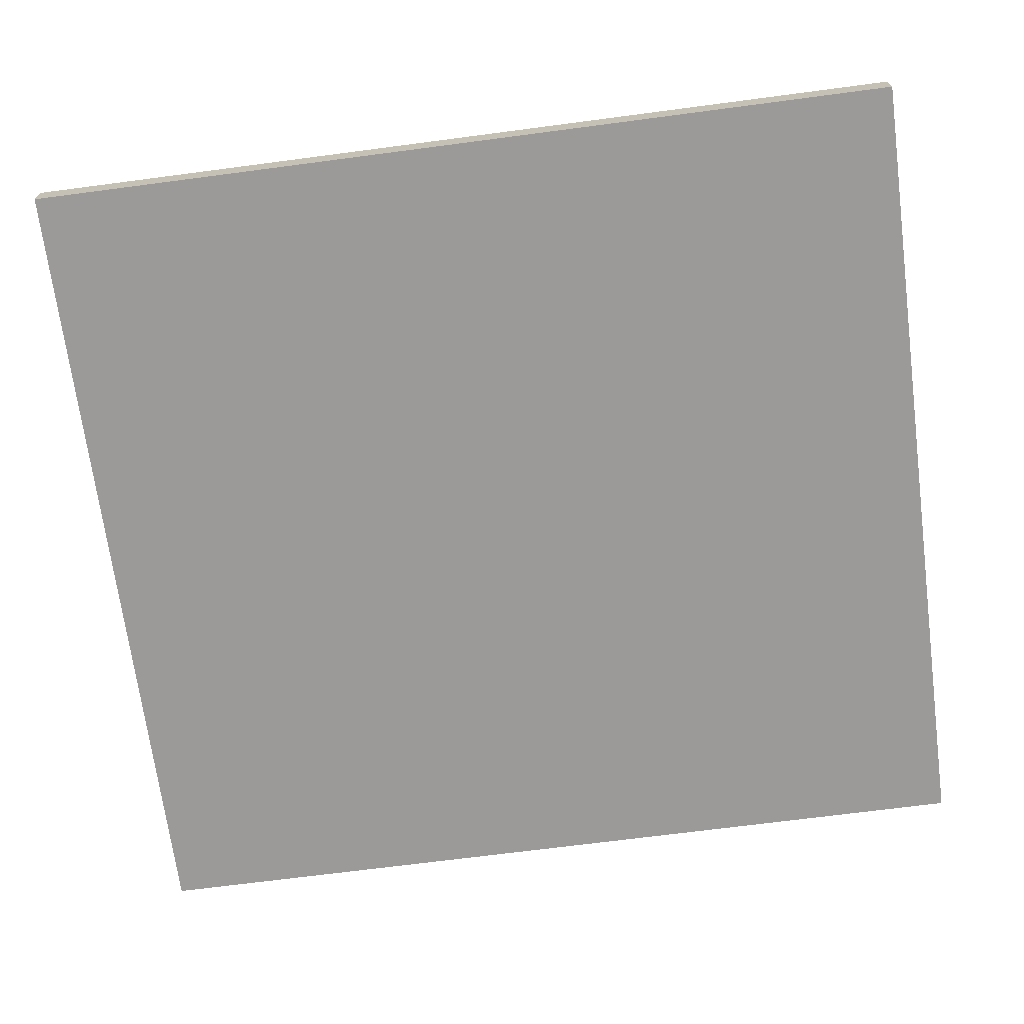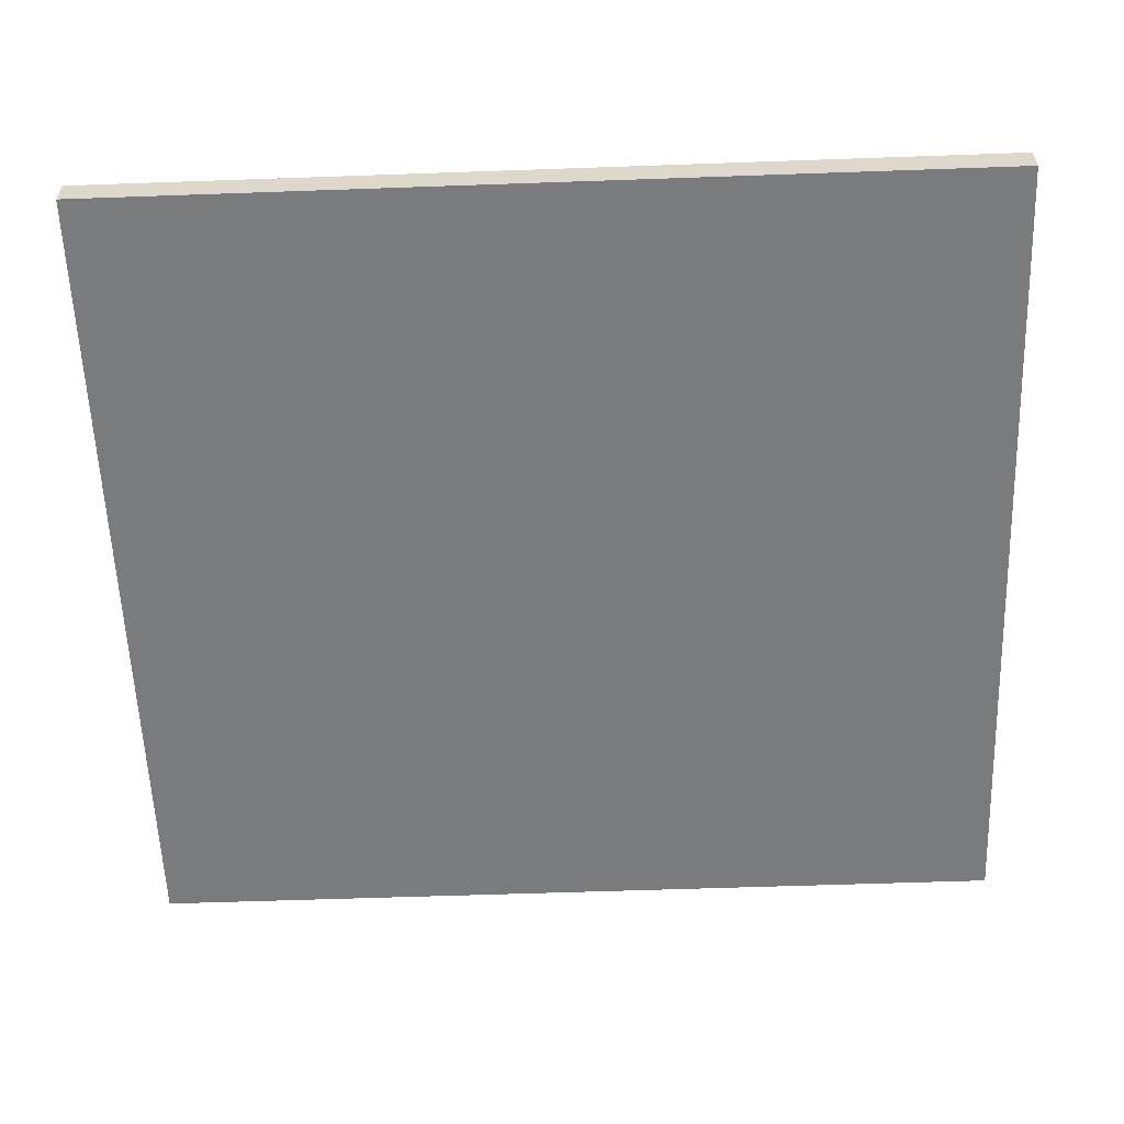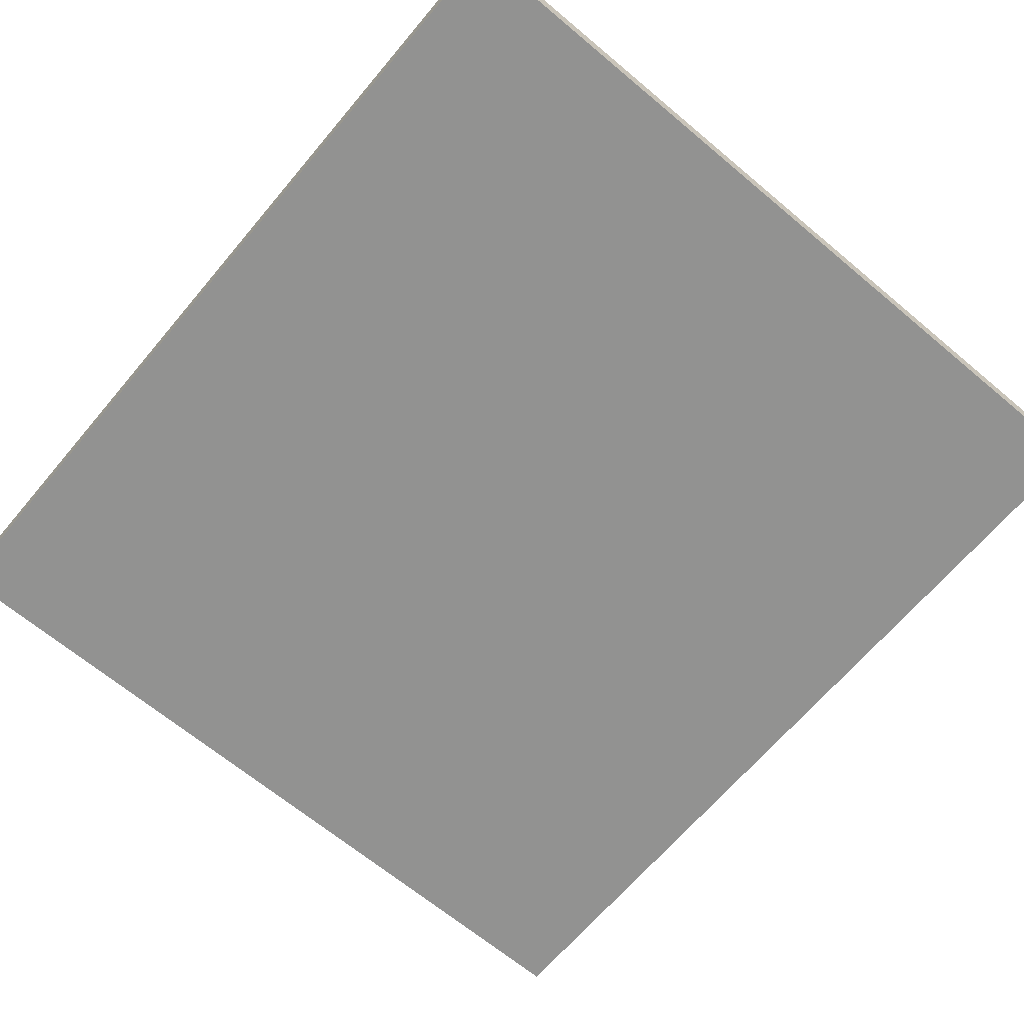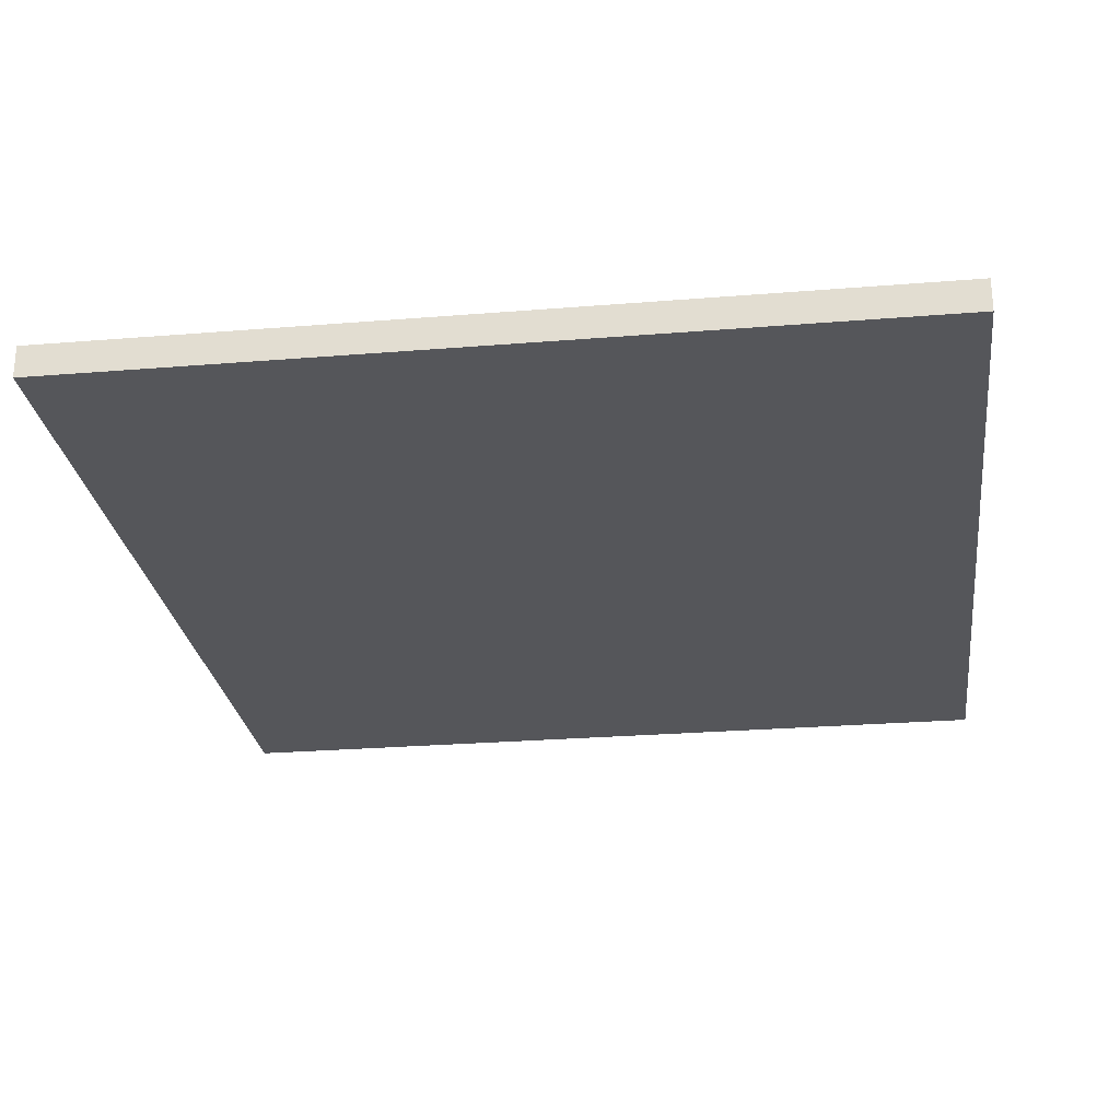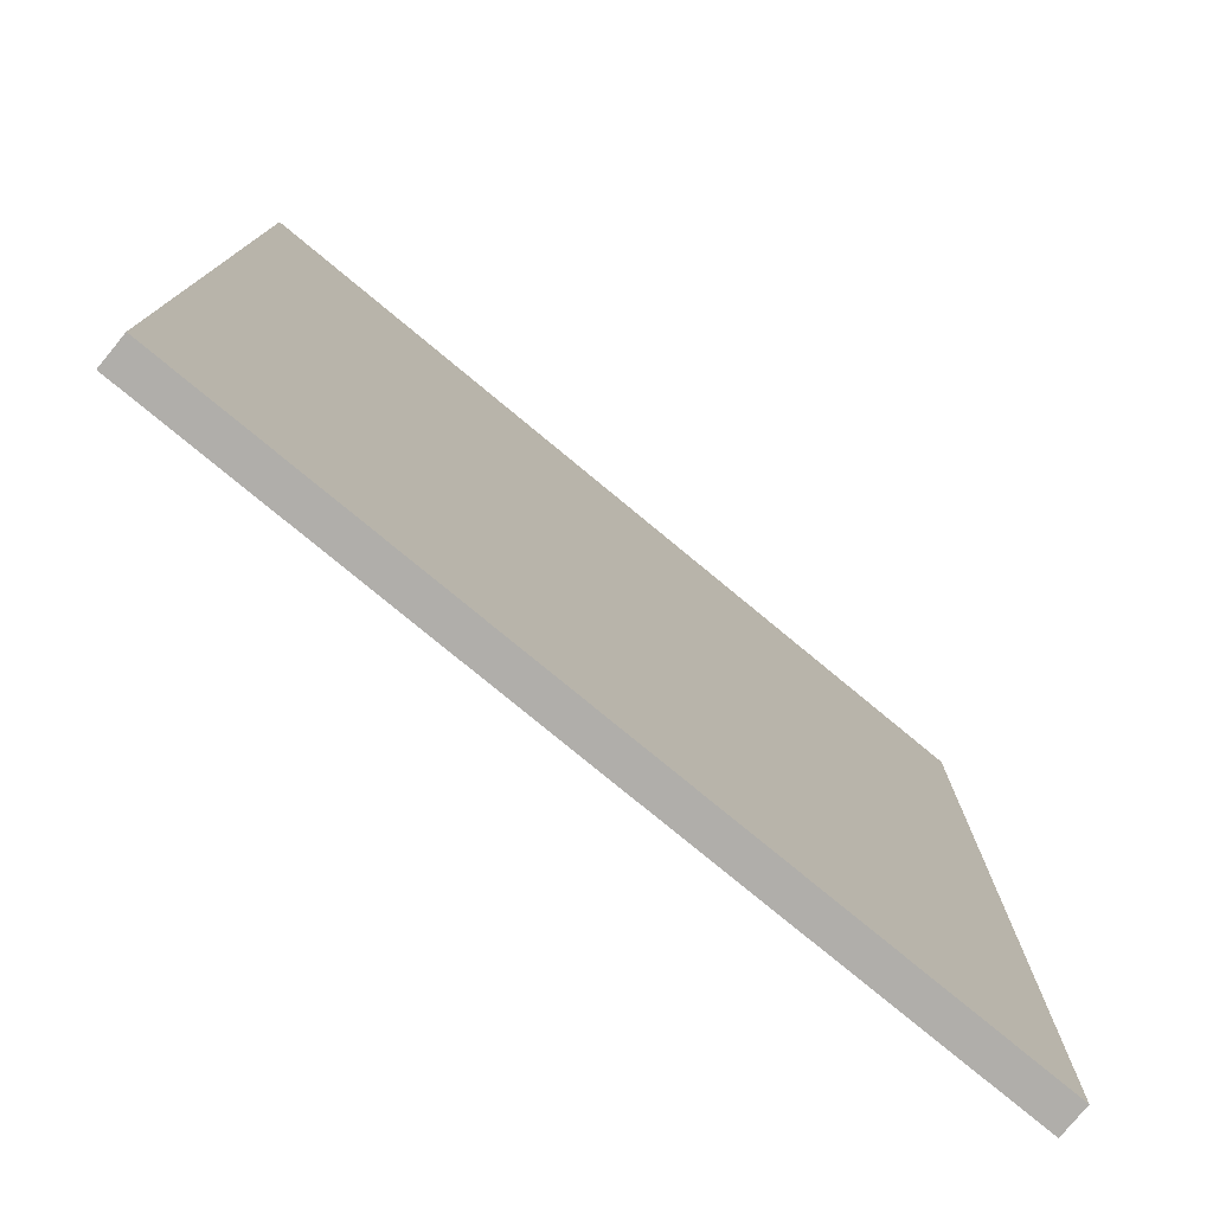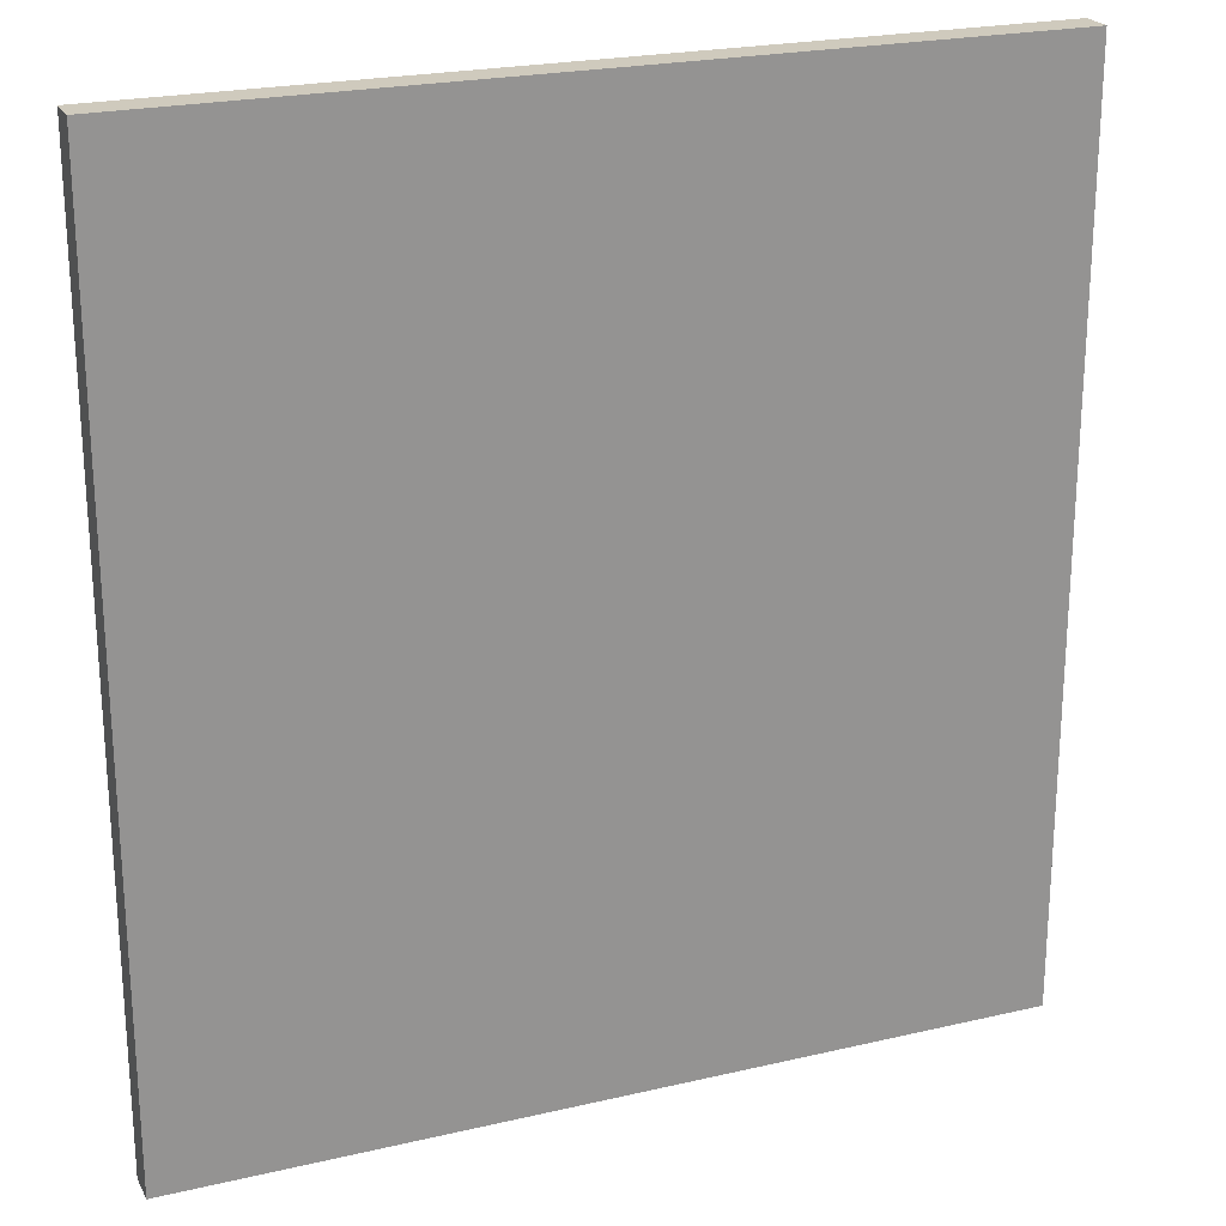
<metadata>
{"format":"obj","ext":"obj","renderer":"f3d","projection":"perspective","resolution":1024,"background":"white","views":[{"elev":-69.5,"azim":97.5,"up":"+Y"},{"elev":-58.3,"azim":-87.9,"up":"+Y"},{"elev":-66.3,"azim":139.9,"up":"+Y"},{"elev":-26.0,"azim":-172.6,"up":"+Y"},{"elev":-77.9,"azim":140.4,"up":"+Z"},{"elev":22.8,"azim":158.2,"up":"+Z"}]}
</metadata>
<code>
o buildings009 (376)
g buildings009 (376)
v 391.6 -22.73 9.391
v 391.6 -22.73 -12.63
v 371.1 -22.73 9.391
v 371.1 -22.73 -12.63
v 391.6 -22.73 -12.63
v 391.6 -21.94 -12.63
v 371.1 -22.73 -12.63
v 371.1 -21.94 -12.63
v 391.6 -21.94 -12.63
v 391.6 -21.94 9.391
v 371.1 -21.94 -12.63
v 371.1 -21.94 9.391
v 391.6 -21.94 9.391
v 391.6 -22.73 9.391
v 371.1 -21.94 9.391
v 371.1 -22.73 9.391
v 371.1 -22.73 9.391
v 371.1 -22.73 -12.63
v 371.1 -21.94 9.391
v 371.1 -21.94 -12.63
v 391.6 -21.94 9.391
v 391.6 -21.94 -12.63
v 391.6 -22.73 9.391
v 391.6 -22.73 -12.63
g buildings009 (376)
f 3 4 2 1
f 7 8 6 5
f 11 12 10 9
f 15 16 14 13
f 19 20 18 17
f 23 24 22 21

</code>
